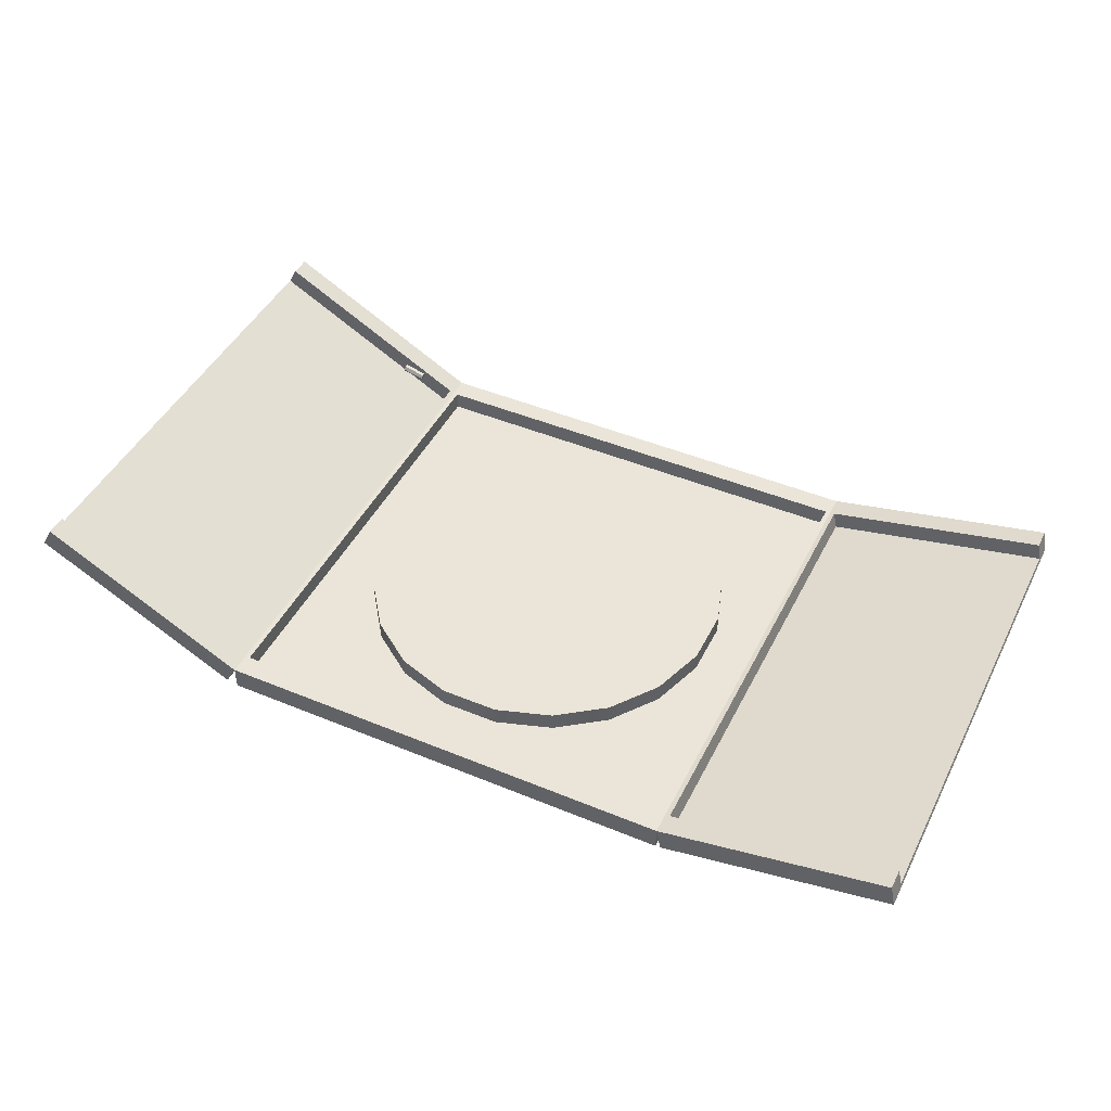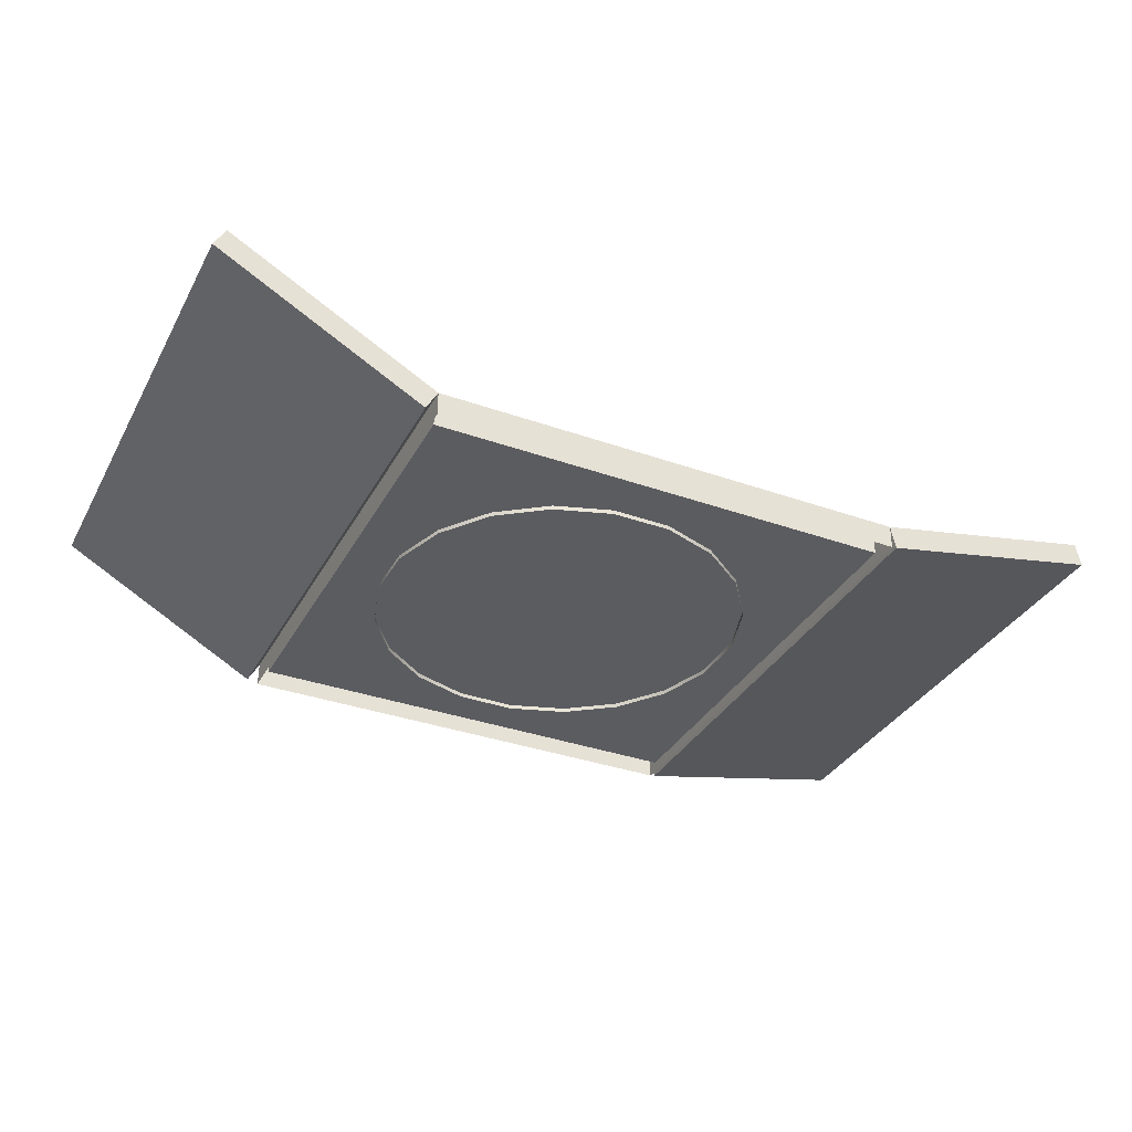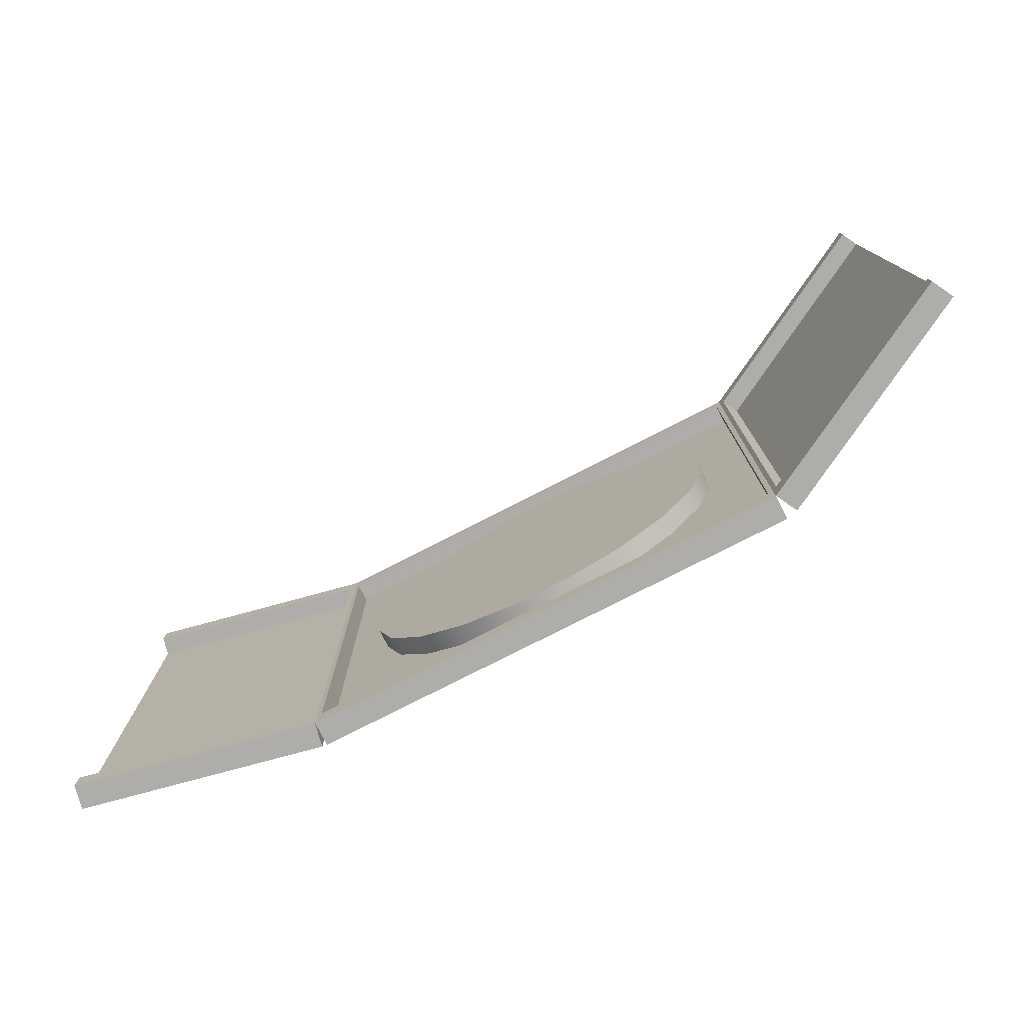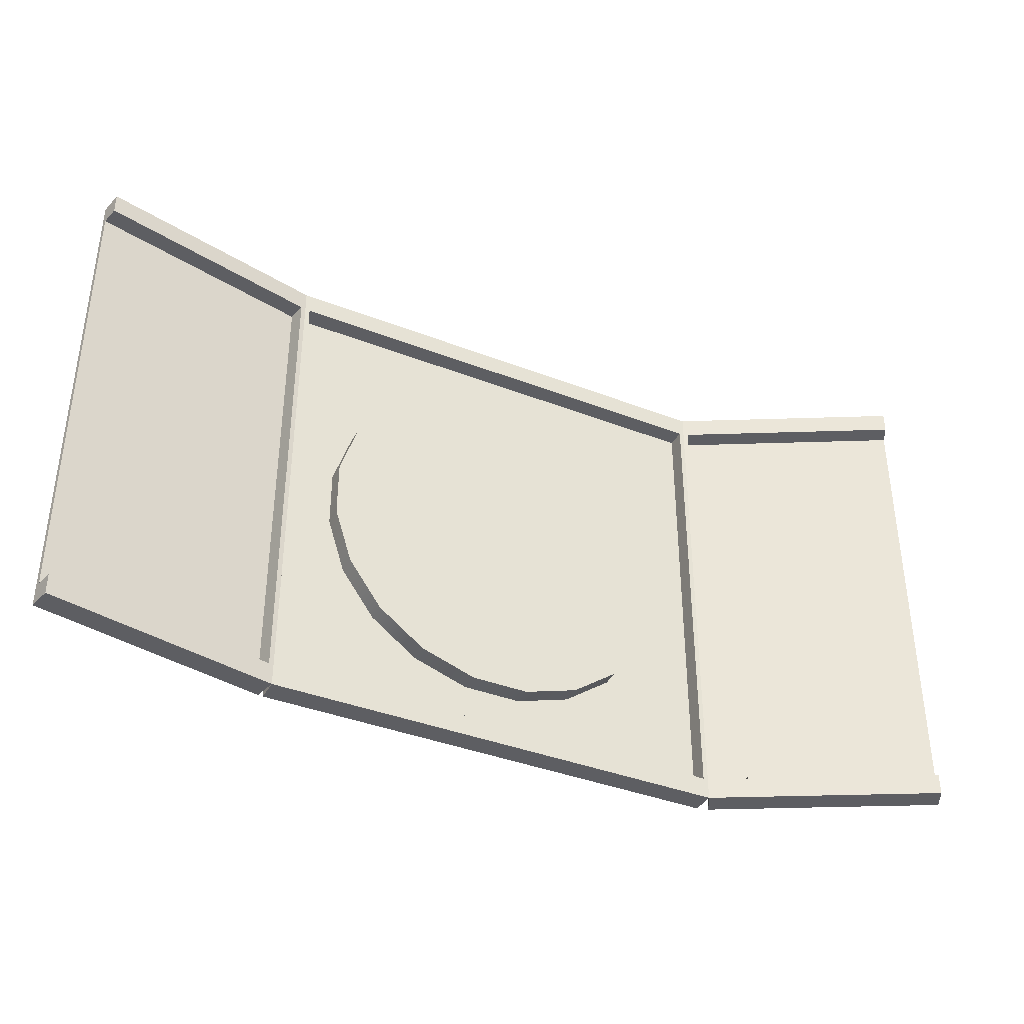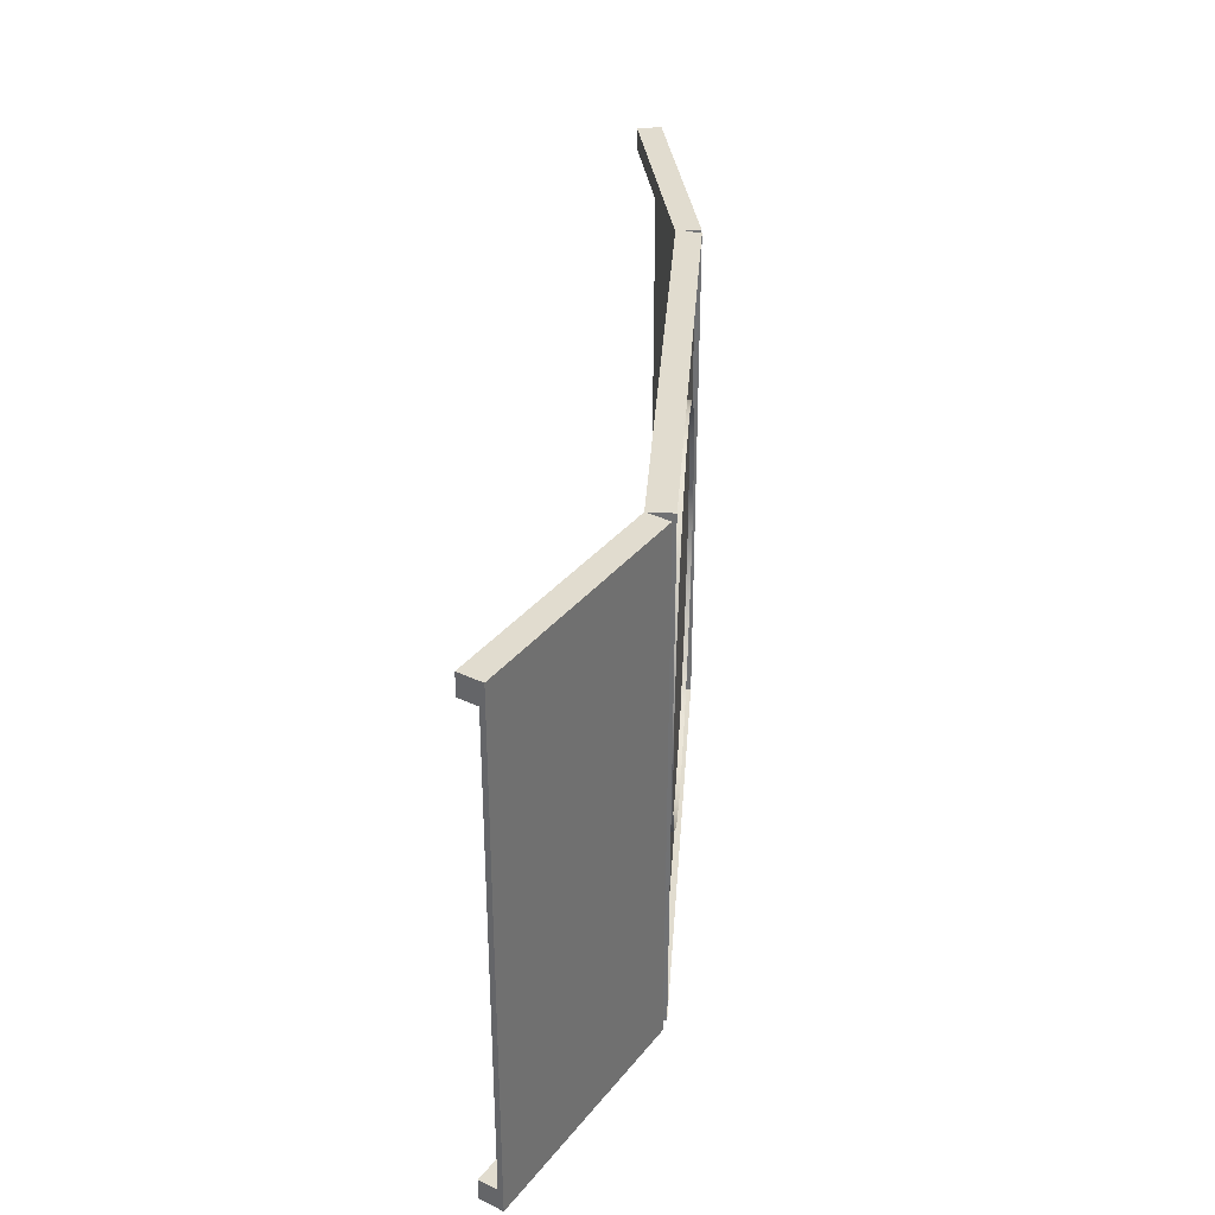
<metadata>
{"format":"obj","ext":"obj","renderer":"f3d","projection":"perspective","resolution":1024,"background":"white","views":[{"elev":45.3,"azim":-154.4,"up":"+Z"},{"elev":-34.7,"azim":154.6,"up":"+Z"},{"elev":-77.2,"azim":27.1,"up":"+Y"},{"elev":-38.3,"azim":-26.3,"up":"+Y"},{"elev":34.3,"azim":94.1,"up":"+Y"}]}
</metadata>
<code>
g default
v -15.47 10.4 -2.096
v -9.535 10.4 -2.096
v -15.47 16.34 -2.096
v -9.535 16.34 -2.096
v -15.47 16.34 -1.855
v -9.535 16.34 -1.855
v -15.47 10.4 -1.855
v -9.535 10.4 -1.855
v -15.47 16.61 -1.855
v -9.535 16.61 -1.855
v -15.47 10.13 -1.855
v -9.535 10.13 -1.855
v -15.54 16.34 -1.855
v -15.54 10.4 -1.855
v -9.471 16.34 -1.855
v -9.471 10.4 -1.855
v -15.54 16.61 -1.855
v -9.471 16.61 -1.855
v -15.54 10.13 -1.855
v -9.471 10.13 -1.855
v -15.47 16.61 -2.161
v -9.535 16.61 -2.161
v -15.47 10.13 -2.161
v -9.535 10.13 -2.161
v -15.54 16.34 -2.161
v -15.54 10.4 -2.161
v -9.471 16.34 -2.161
v -9.471 10.4 -2.161
v -15.54 16.61 -2.161
v -9.471 16.61 -2.161
v -15.54 10.13 -2.161
v -9.471 10.13 -2.161
g dartBoard
f 1 2 4 3
f 3 4 6 5
f 7 8 2 1
f 2 8 6 4
f 7 1 3 5
f 5 6 10 9
f 8 7 11 12
f 7 5 13 14
f 6 8 16 15
f 5 9 17 13
f 10 6 15 18
f 11 7 14 19
f 8 12 20 16
f 9 10 22 21
f 12 11 23 24
f 14 13 25 26
f 15 16 28 27
f 17 9 21 29
f 13 17 29 25
f 10 18 30 22
f 18 15 27 30
f 11 19 31 23
f 19 14 26 31
f 20 12 24 32
f 16 20 32 28
g default
v -11.41 15.51 -2.15
v -12.13 15.74 -2.15
v -12.88 15.74 -2.15
v -13.59 15.51 -2.15
v -14.2 15.07 -2.15
v -14.64 14.46 -2.15
v -14.87 13.75 -2.15
v -14.87 12.99 -2.15
v -14.64 12.28 -2.15
v -14.2 11.67 -2.15
v -13.59 11.23 -2.15
v -12.88 11 -2.15
v -12.13 11 -2.15
v -11.41 11.23 -2.15
v -10.81 11.67 -2.15
v -10.37 12.28 -2.15
v -10.13 12.99 -2.15
v -10.13 13.75 -2.15
v -10.37 14.46 -2.15
v -10.81 15.07 -2.15
v -11.41 15.51 -1.85
v -12.13 15.74 -1.85
v -12.88 15.74 -1.85
v -13.59 15.51 -1.85
v -14.2 15.07 -1.85
v -14.64 14.46 -1.85
v -14.87 13.75 -1.85
v -14.87 12.99 -1.85
v -14.64 12.28 -1.85
v -14.2 11.67 -1.85
v -13.59 11.23 -1.85
v -12.88 11 -1.85
v -12.13 11 -1.85
v -11.41 11.23 -1.85
v -10.81 11.67 -1.85
v -10.37 12.28 -1.85
v -10.13 12.99 -1.85
v -10.13 13.75 -1.85
v -10.37 14.46 -1.85
v -10.81 15.07 -1.85
v -11.6 15.14 -1.85
v -12.19 15.33 -1.85
v -12.81 15.33 -1.85
v -13.4 15.14 -1.85
v -13.91 14.77 -1.85
v -14.27 14.27 -1.85
v -14.46 13.68 -1.85
v -14.46 13.06 -1.85
v -14.27 12.47 -1.85
v -13.91 11.97 -1.85
v -13.4 11.6 -1.85
v -12.81 11.41 -1.85
v -12.19 11.41 -1.85
v -11.6 11.6 -1.85
v -11.1 11.97 -1.85
v -10.74 12.47 -1.85
v -10.55 13.06 -1.85
v -10.55 13.68 -1.85
v -10.74 14.27 -1.85
v -11.1 14.77 -1.85
v -11.67 15.01 -1.85
v -12.22 15.18 -1.85
v -12.79 15.18 -1.85
v -13.34 15.01 -1.85
v -13.8 14.67 -1.85
v -14.14 14.2 -1.85
v -14.32 13.66 -1.85
v -14.32 13.08 -1.85
v -14.14 12.54 -1.85
v -13.8 12.07 -1.85
v -13.34 11.73 -1.85
v -12.79 11.56 -1.85
v -12.22 11.56 -1.85
v -11.67 11.73 -1.85
v -11.2 12.07 -1.85
v -10.87 12.54 -1.85
v -10.69 13.08 -1.85
v -10.69 13.66 -1.85
v -10.87 14.2 -1.85
v -11.2 14.67 -1.85
v -11.97 14.42 -1.85
v -12.32 14.54 -1.85
v -12.69 14.54 -1.85
v -13.04 14.42 -1.85
v -13.34 14.21 -1.85
v -13.56 13.91 -1.85
v -13.67 13.55 -1.85
v -13.67 13.19 -1.85
v -13.56 12.83 -1.85
v -13.34 12.53 -1.85
v -13.04 12.32 -1.85
v -12.69 12.2 -1.85
v -12.32 12.2 -1.85
v -11.97 12.32 -1.85
v -11.67 12.53 -1.85
v -11.45 12.83 -1.85
v -11.34 13.19 -1.85
v -11.34 13.55 -1.85
v -11.45 13.91 -1.85
v -11.67 14.21 -1.85
v -12.03 14.3 -1.85
v -12.34 14.41 -1.85
v -12.67 14.41 -1.85
v -12.98 14.3 -1.85
v -13.25 14.11 -1.85
v -13.44 13.85 -1.85
v -13.54 13.53 -1.85
v -13.54 13.21 -1.85
v -13.44 12.89 -1.85
v -13.25 12.63 -1.85
v -12.98 12.44 -1.85
v -12.67 12.33 -1.85
v -12.34 12.33 -1.85
v -12.03 12.44 -1.85
v -11.76 12.63 -1.85
v -11.57 12.89 -1.85
v -11.47 13.21 -1.85
v -11.47 13.53 -1.85
v -11.57 13.85 -1.85
v -11.76 14.11 -1.85
v -12.42 13.53 -1.85
v -12.48 13.54 -1.85
v -12.53 13.54 -1.85
v -12.58 13.53 -1.85
v -12.63 13.49 -1.85
v -12.66 13.45 -1.85
v -12.68 13.4 -1.85
v -12.68 13.34 -1.85
v -12.66 13.29 -1.85
v -12.63 13.25 -1.85
v -12.58 13.21 -1.85
v -12.53 13.2 -1.85
v -12.48 13.2 -1.85
v -12.42 13.21 -1.85
v -12.38 13.25 -1.85
v -12.35 13.29 -1.85
v -12.33 13.34 -1.85
v -12.33 13.4 -1.85
v -12.35 13.45 -1.85
v -12.38 13.49 -1.85
v -12.46 13.46 -1.85
v -12.49 13.46 -1.85
v -12.52 13.46 -1.85
v -12.55 13.46 -1.85
v -12.57 13.44 -1.85
v -12.59 13.41 -1.85
v -12.6 13.38 -1.85
v -12.6 13.36 -1.85
v -12.59 13.33 -1.85
v -12.57 13.3 -1.85
v -12.55 13.28 -1.85
v -12.52 13.28 -1.85
v -12.49 13.28 -1.85
v -12.46 13.28 -1.85
v -12.44 13.3 -1.85
v -12.42 13.33 -1.85
v -12.41 13.36 -1.85
v -12.41 13.38 -1.85
v -12.42 13.41 -1.85
v -12.44 13.44 -1.85
v -12.5 13.37 -1.85
g dartBoard target
f 33 34 54 53
f 34 35 55 54
f 35 36 56 55
f 36 37 57 56
f 37 38 58 57
f 38 39 59 58
f 39 40 60 59
f 40 41 61 60
f 41 42 62 61
f 42 43 63 62
f 43 44 64 63
f 44 45 65 64
f 45 46 66 65
f 46 47 67 66
f 47 48 68 67
f 48 49 69 68
f 49 50 70 69
f 50 51 71 70
f 51 52 72 71
f 52 33 53 72
f 53 54 74 73
f 54 55 75 74
f 55 56 76 75
f 56 57 77 76
f 57 58 78 77
f 58 59 79 78
f 59 60 80 79
f 60 61 81 80
f 61 62 82 81
f 62 63 83 82
f 63 64 84 83
f 64 65 85 84
f 65 66 86 85
f 66 67 87 86
f 67 68 88 87
f 68 69 89 88
f 69 70 90 89
f 70 71 91 90
f 71 72 92 91
f 72 53 73 92
f 73 74 94 93
f 74 75 95 94
f 75 76 96 95
f 76 77 97 96
f 77 78 98 97
f 78 79 99 98
f 79 80 100 99
f 80 81 101 100
f 81 82 102 101
f 82 83 103 102
f 83 84 104 103
f 84 85 105 104
f 85 86 106 105
f 86 87 107 106
f 87 88 108 107
f 88 89 109 108
f 89 90 110 109
f 90 91 111 110
f 91 92 112 111
f 92 73 93 112
f 93 94 114 113
f 94 95 115 114
f 95 96 116 115
f 96 97 117 116
f 97 98 118 117
f 98 99 119 118
f 99 100 120 119
f 100 101 121 120
f 101 102 122 121
f 102 103 123 122
f 103 104 124 123
f 104 105 125 124
f 105 106 126 125
f 106 107 127 126
f 107 108 128 127
f 108 109 129 128
f 109 110 130 129
f 110 111 131 130
f 111 112 132 131
f 112 93 113 132
f 113 114 134 133
f 114 115 135 134
f 115 116 136 135
f 116 117 137 136
f 117 118 138 137
f 118 119 139 138
f 119 120 140 139
f 120 121 141 140
f 121 122 142 141
f 122 123 143 142
f 123 124 144 143
f 124 125 145 144
f 125 126 146 145
f 126 127 147 146
f 127 128 148 147
f 128 129 149 148
f 129 130 150 149
f 130 131 151 150
f 131 132 152 151
f 132 113 133 152
f 133 134 154 153
f 134 135 155 154
f 135 136 156 155
f 136 137 157 156
f 137 138 158 157
f 138 139 159 158
f 139 140 160 159
f 140 141 161 160
f 141 142 162 161
f 142 143 163 162
f 143 144 164 163
f 144 145 165 164
f 145 146 166 165
f 146 147 167 166
f 147 148 168 167
f 148 149 169 168
f 149 150 170 169
f 150 151 171 170
f 151 152 172 171
f 152 133 153 172
f 153 154 174 173
f 154 155 175 174
f 155 156 176 175
f 156 157 177 176
f 157 158 178 177
f 158 159 179 178
f 159 160 180 179
f 160 161 181 180
f 161 162 182 181
f 162 163 183 182
f 163 164 184 183
f 164 165 185 184
f 165 166 186 185
f 166 167 187 186
f 167 168 188 187
f 168 169 189 188
f 169 170 190 189
f 170 171 191 190
f 171 172 192 191
f 172 153 173 192
f 173 174 193
f 174 175 193
f 175 176 193
f 176 177 193
f 177 178 193
f 178 179 193
f 179 180 193
f 180 181 193
f 181 182 193
f 182 183 193
f 183 184 193
f 184 185 193
f 185 186 193
f 186 187 193
f 187 188 193
f 188 189 193
f 189 190 193
f 190 191 193
f 191 192 193
f 192 173 193
g default
v -15.65 10.4 -2.078
v -15.65 16.34 -2.078
v -15.6 16.34 -1.842
v -15.6 10.4 -1.842
v -15.6 16.61 -1.842
v -15.6 10.13 -1.842
v -15.54 16.34 -1.855
v -15.54 10.4 -1.855
v -15.54 16.61 -1.855
v -15.54 10.13 -1.855
v -15.66 16.61 -2.141
v -15.66 10.13 -2.141
v -15.6 16.34 -2.154
v -15.6 10.4 -2.154
v -15.6 16.61 -2.154
v -15.6 10.13 -2.154
v -18.54 16.61 -1.537
v -18.48 16.61 -1.237
v -18.48 16.34 -1.237
v -18.53 16.34 -1.474
v -18.53 10.4 -1.474
v -18.48 10.4 -1.237
v -18.48 10.13 -1.237
v -18.54 10.13 -1.537
v -18.54 16.34 -1.537
v -18.54 10.4 -1.537
v -18.53 16.61 -1.475
v -15.65 16.61 -2.079
v -15.59 16.61 -2.092
v -15.59 16.34 -2.092
v -15.59 10.4 -2.092
v -15.59 10.13 -2.092
v -15.65 10.13 -2.079
v -18.53 10.13 -1.475
g dartBoard leftDoor
f 194 197 196 195
f 196 197 201 200
f 198 196 200 202
f 197 199 203 201
f 223 224 207 206
f 221 222 208 204
f 222 223 206 208
f 225 226 205 209
f 224 225 209 207
f 226 227 217 205
f 197 215 216 199
f 214 215 197 194
f 213 214 194 195
f 212 213 195 196
f 211 212 196 198
f 210 220 221 204
f 214 213 218 219
f 220 211 198 221
f 198 202 222 221
f 202 200 223 222
f 200 201 224 223
f 201 203 225 224
f 203 199 226 225
f 199 216 227 226
f 214 219 217 227
f 227 216 215 214
f 218 213 220 210
f 213 212 211 220
f 206 218 210 204 208
f 219 218 206 207
f 219 207 209 205 217
g default
v -9.299 10.4 -2.036
v -9.299 16.34 -2.036
v -9.415 16.34 -1.824
v -9.415 10.4 -1.824
v -9.415 16.61 -1.824
v -9.415 10.13 -1.824
v -9.471 16.34 -1.855
v -9.471 10.4 -1.855
v -9.471 16.61 -1.855
v -9.471 10.13 -1.855
v -9.268 16.61 -2.093
v -9.268 10.13 -2.093
v -9.324 16.34 -2.123
v -9.324 10.4 -2.123
v -9.324 16.61 -2.123
v -9.324 10.13 -2.123
v -6.687 16.61 -0.6821
v -6.834 16.61 -0.4135
v -6.834 16.34 -0.4135
v -6.718 16.34 -0.6253
v -6.718 10.4 -0.6253
v -6.834 10.4 -0.4135
v -6.834 10.13 -0.4135
v -6.687 10.13 -0.6821
v -6.687 16.34 -0.6821
v -6.687 10.4 -0.6821
v -6.717 16.61 -0.6263
v -9.299 16.61 -2.037
v -9.355 16.61 -2.068
v -9.355 16.34 -2.068
v -9.355 10.4 -2.068
v -9.355 10.13 -2.068
v -9.299 10.13 -2.037
v -6.717 10.13 -0.6263
g dartBoard rightDoor
f 228 229 230 231
f 230 234 235 231
f 232 236 234 230
f 231 235 237 233
f 257 240 241 258
f 255 238 242 256
f 256 242 240 257
f 259 243 239 260
f 258 241 243 259
f 260 239 251 261
f 231 233 250 249
f 248 228 231 249
f 247 229 228 248
f 246 230 229 247
f 245 232 230 246
f 244 238 255 254
f 248 253 252 247
f 254 255 232 245
f 232 255 256 236
f 236 256 257 234
f 234 257 258 235
f 235 258 259 237
f 237 259 260 233
f 233 260 261 250
f 248 261 251 253
f 261 248 249 250
f 252 244 254 247
f 247 254 245 246
f 240 242 238 244 252
f 253 241 240 252
f 253 251 239 243 241
g default
v -8.962 10.41 -1.722
v -8.962 10.46 -1.722
v -8.973 10.49 -1.68
v -8.984 10.46 -1.638
v -8.984 10.41 -1.638
v -8.973 10.39 -1.68
v -8.672 10.41 -1.647
v -8.672 10.46 -1.647
v -8.683 10.49 -1.605
v -8.693 10.46 -1.563
v -8.693 10.41 -1.563
v -8.683 10.39 -1.605
v -8.973 10.44 -1.68
v -8.683 10.44 -1.605
g dartBoard chalk
f 262 263 269 268
f 263 264 270 269
f 264 265 271 270
f 265 266 272 271
f 266 267 273 272
f 267 262 268 273
f 263 262 274
f 264 263 274
f 265 264 274
f 266 265 274
f 267 266 274
f 262 267 274
f 268 269 275
f 269 270 275
f 270 271 275
f 271 272 275
f 272 273 275
f 273 268 275

</code>
